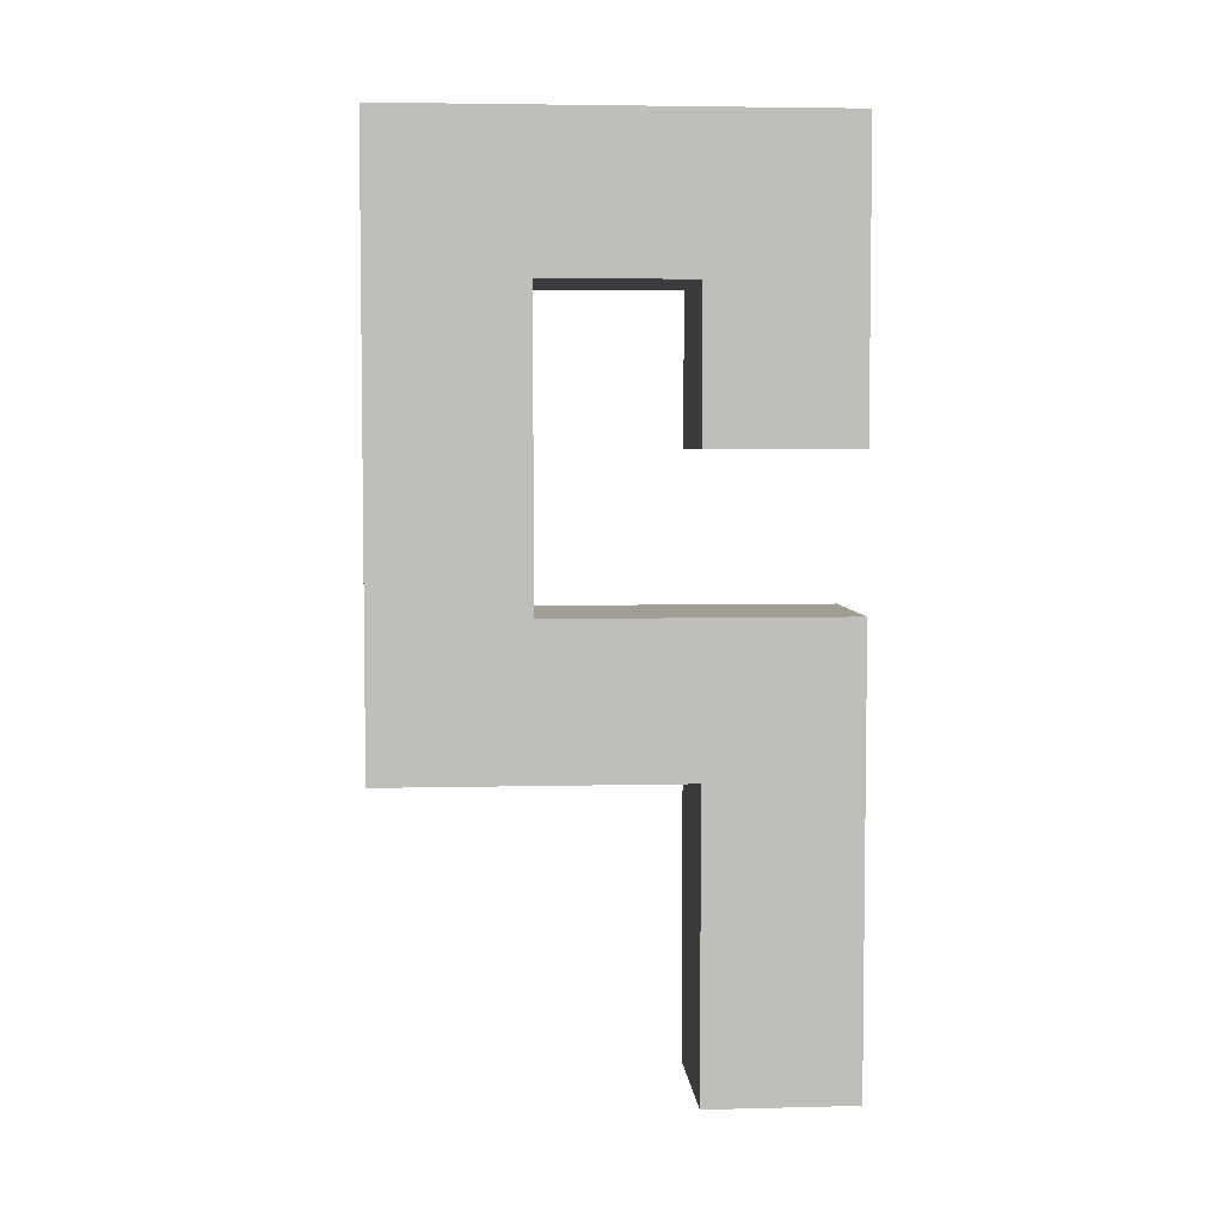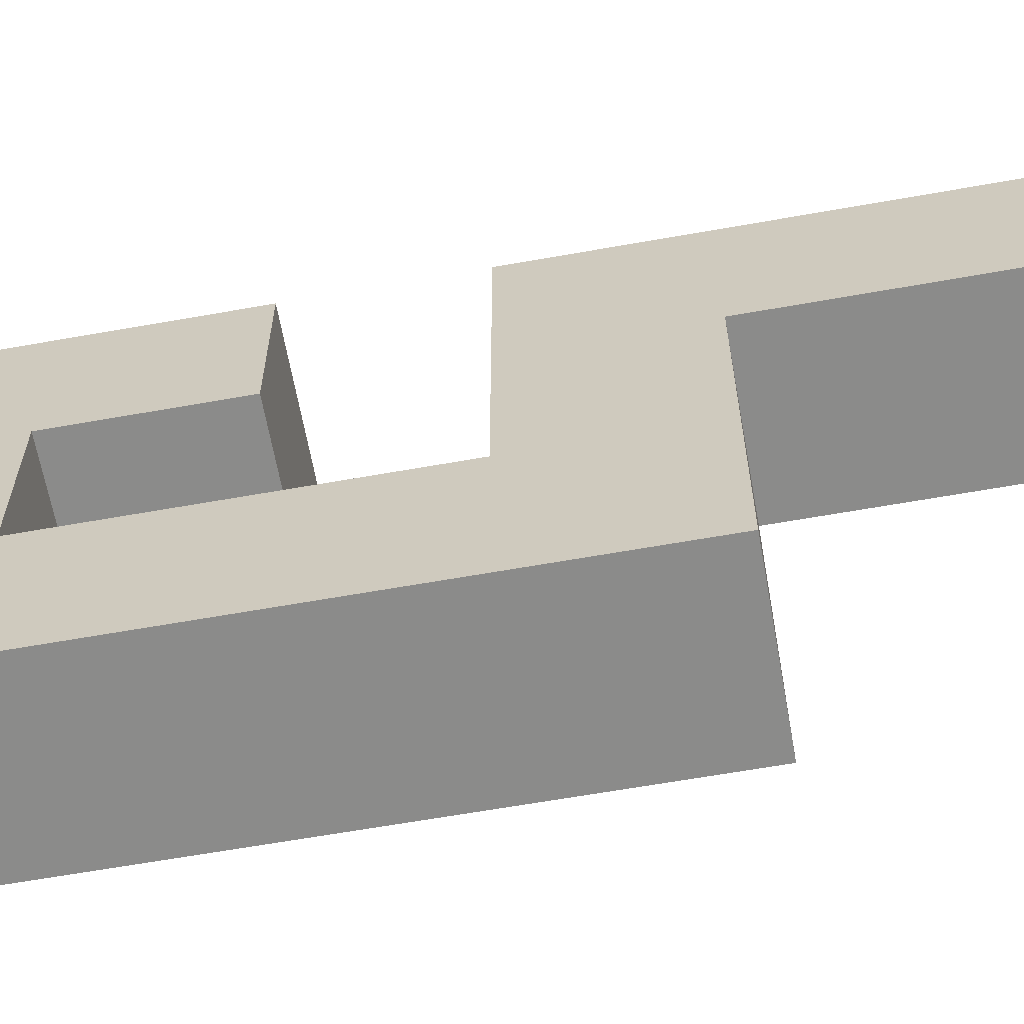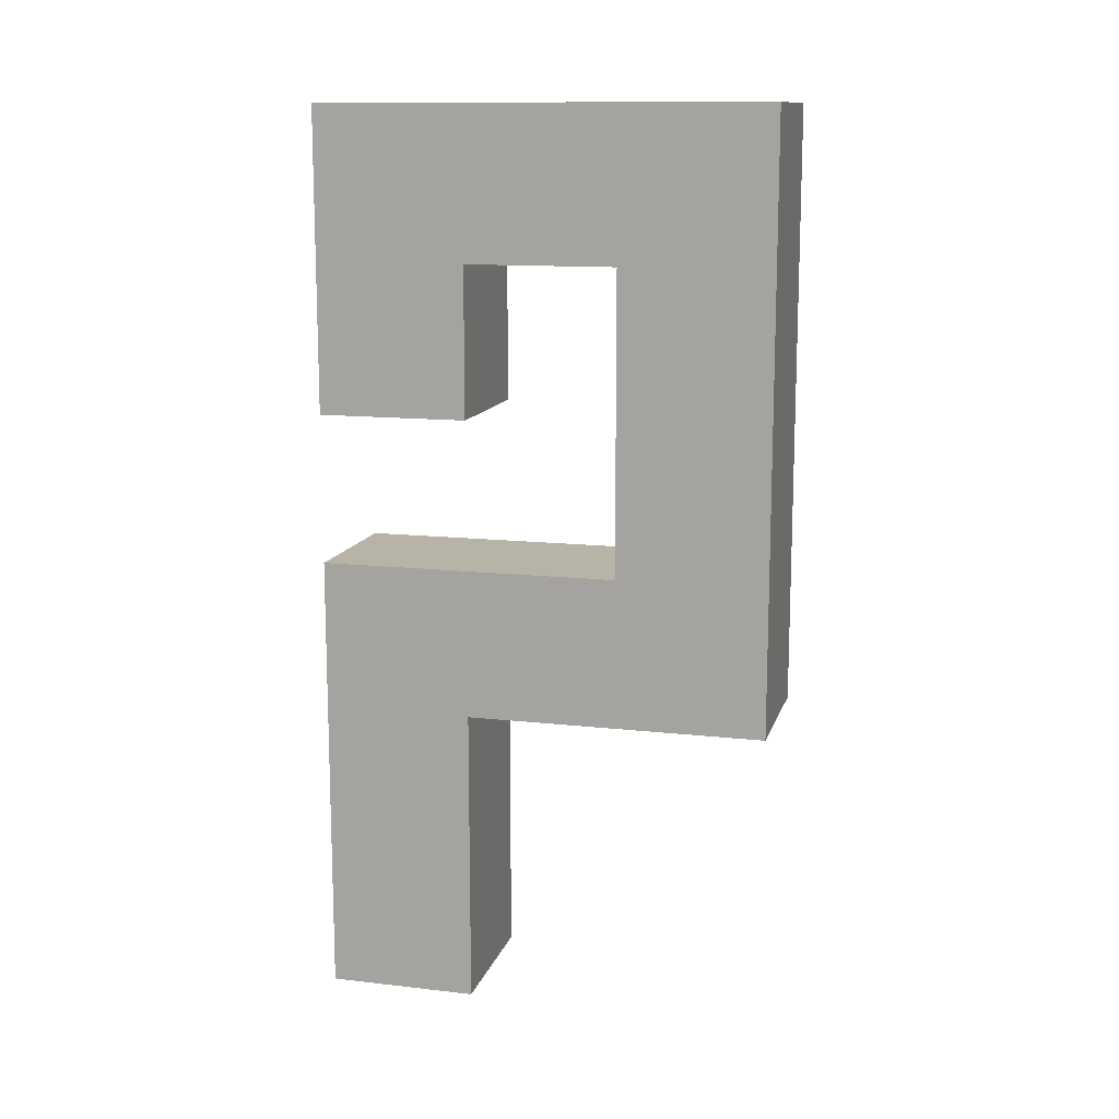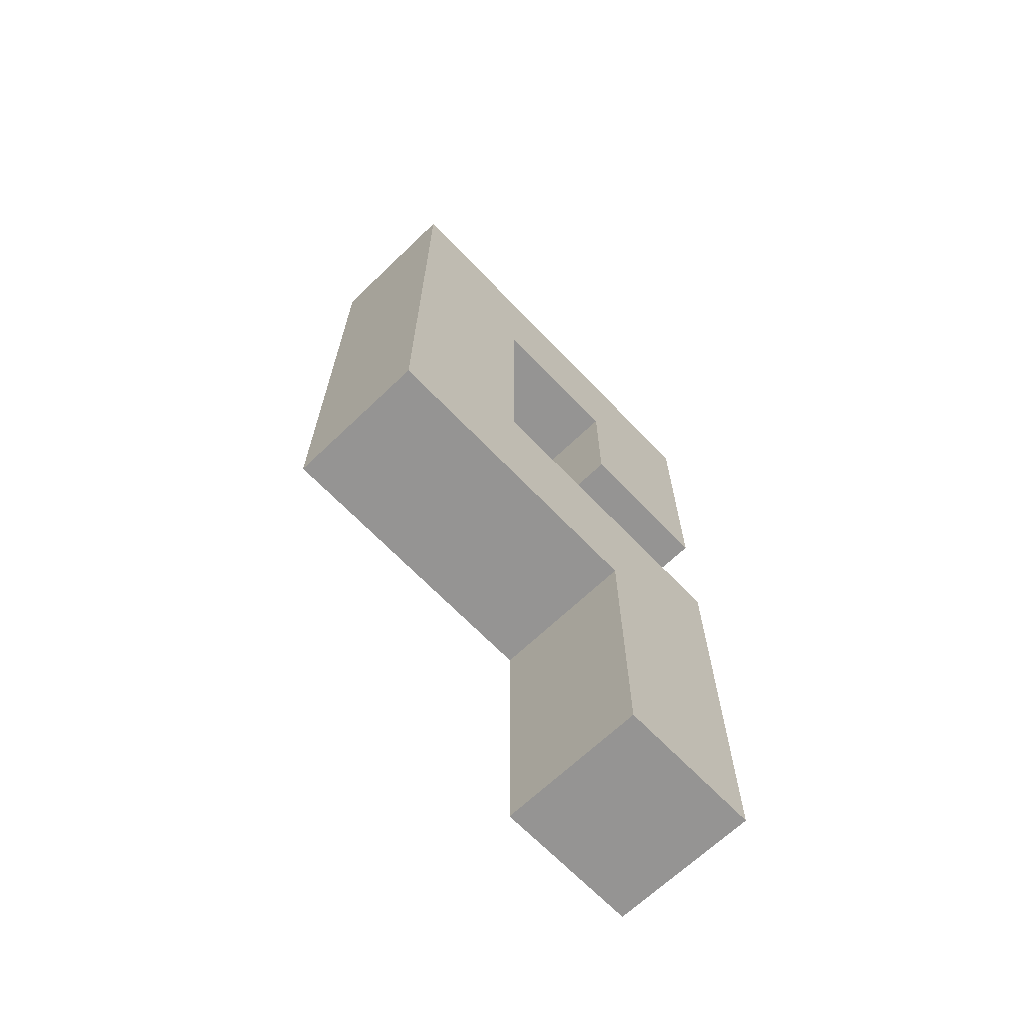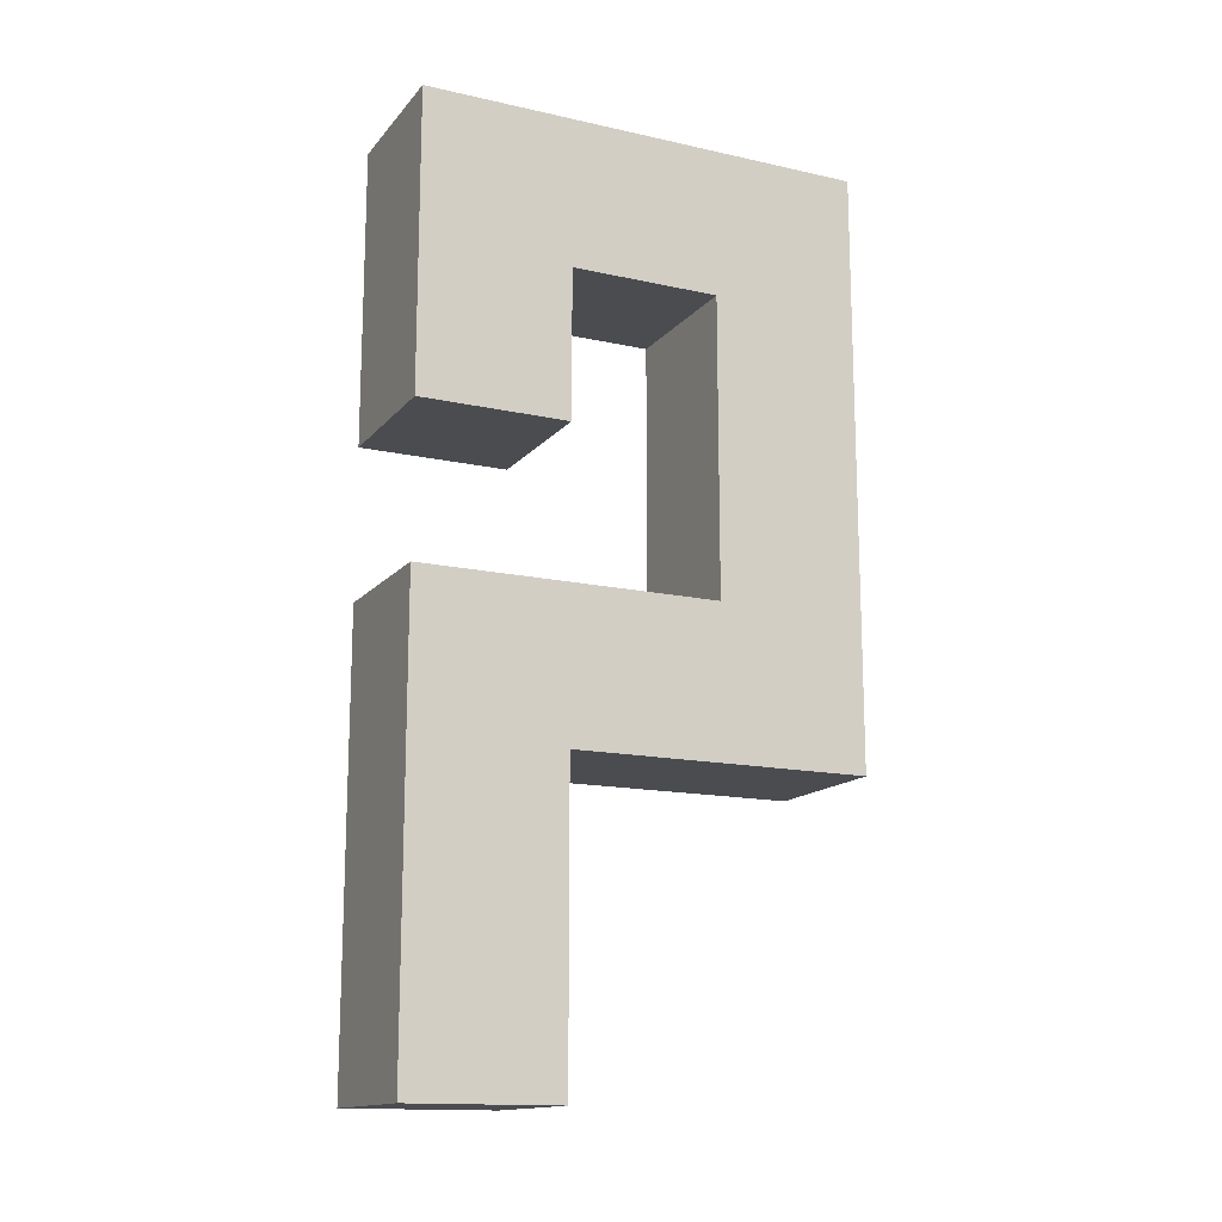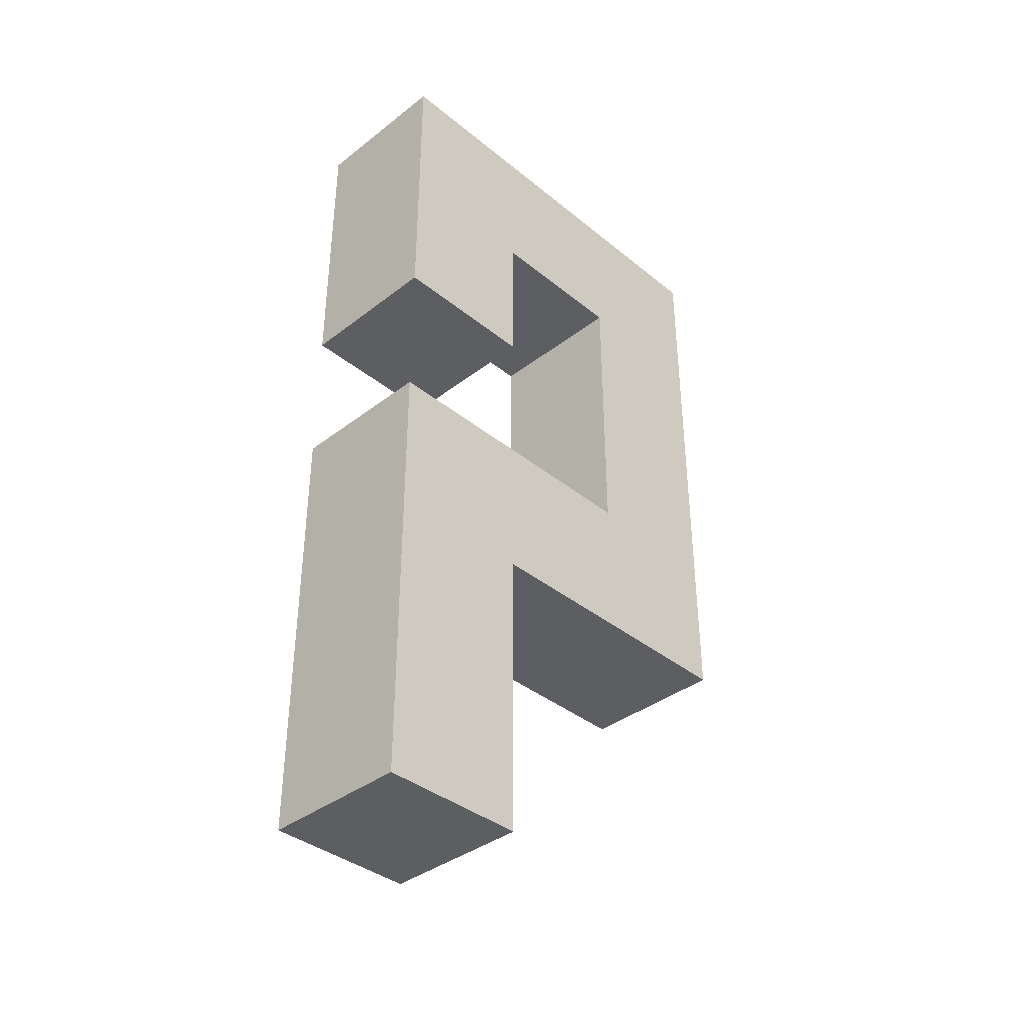
<metadata>
{"format":"obj","ext":"obj","renderer":"f3d","projection":"perspective","resolution":1024,"background":"white","views":[{"elev":4.7,"azim":85.6,"up":"+Z"},{"elev":-63.7,"azim":100.2,"up":"+Y"},{"elev":12.7,"azim":-75.3,"up":"+Z"},{"elev":-67.1,"azim":43.8,"up":"+Z"},{"elev":-14.9,"azim":-115.5,"up":"+Z"},{"elev":-38.1,"azim":-135.7,"up":"+Z"}]}
</metadata>
<code>
v  -4.921 3.638 -14.34
v  -4.921 3.638 -24.18
v  4.921 3.638 -24.18
v  4.921 3.638 -14.34
v  -4.921 13.48 -14.34
v  4.921 13.48 -14.34
v  4.921 13.48 -24.18
v  -4.921 13.48 -24.18
v  -4.921 3.638 -4.493
v  4.921 3.638 -4.493
v  4.921 13.48 -4.493
v  -4.921 13.48 -4.493
v  4.921 3.638 -34.02
v  -4.921 3.638 -34.02
v  -4.921 13.48 -34.02
v  4.921 13.48 -34.02
v  -4.921 -16.05 -14.34
v  4.921 -16.05 -14.34
v  4.921 -16.05 -4.493
v  -4.921 -16.05 -4.493
v  4.921 -6.205 -14.34
v  -4.921 -6.205 -14.34
v  4.921 -6.205 -4.493
v  -4.921 -6.205 -4.493
v  4.921 -6.205 25.03
v  -4.921 -6.205 25.03
v  -4.921 -16.05 25.03
v  4.921 -16.05 25.03
v  -4.921 -6.205 5.349
v  4.921 -6.205 5.349
v  -4.921 -16.05 5.349
v  4.921 -16.05 5.349
v  -4.921 -6.205 15.19
v  4.921 -6.205 15.19
v  -4.921 -16.05 15.19
v  4.921 -16.05 15.19
v  4.921 13.48 15.19
v  -4.921 13.48 15.19
v  -4.921 13.48 25.03
v  4.921 13.48 25.03
v  -4.921 3.638 15.19
v  4.921 3.638 15.19
v  -4.921 3.638 25.03
v  4.921 3.638 25.03
v  4.921 3.638 5.349
v  -4.921 3.638 5.349
v  -4.921 13.48 5.349
v  4.921 13.48 5.349
g Box001
f 1 2 3 4
f 5 6 7 8
f 9 10 11 12
f 4 3 7 6
f 13 14 15 16
f 2 1 5 8
f 17 18 19 20
f 4 6 11 10
f 6 5 12 11
f 5 1 9 12
f 1 4 21 22
f 4 10 23 21
f 10 9 24 23
f 9 1 22 24
f 22 21 18 17
f 21 23 19 18
f 25 26 27 28
f 24 22 17 20
f 23 24 29 30
f 24 20 31 29
f 20 19 32 31
f 19 23 30 32
f 30 29 33 34
f 29 31 35 33
f 31 32 36 35
f 32 30 34 36
f 37 38 39 40
f 33 35 27 26
f 35 36 28 27
f 36 34 25 28
f 34 33 41 42
f 33 26 43 41
f 26 25 44 43
f 25 34 42 44
f 45 46 47 48
f 41 43 39 38
f 43 44 40 39
f 44 42 37 40
f 42 41 46 45
f 41 38 47 46
f 38 37 48 47
f 37 42 45 48
f 3 2 14 13
f 2 8 15 14
f 8 7 16 15
f 7 3 13 16

</code>
